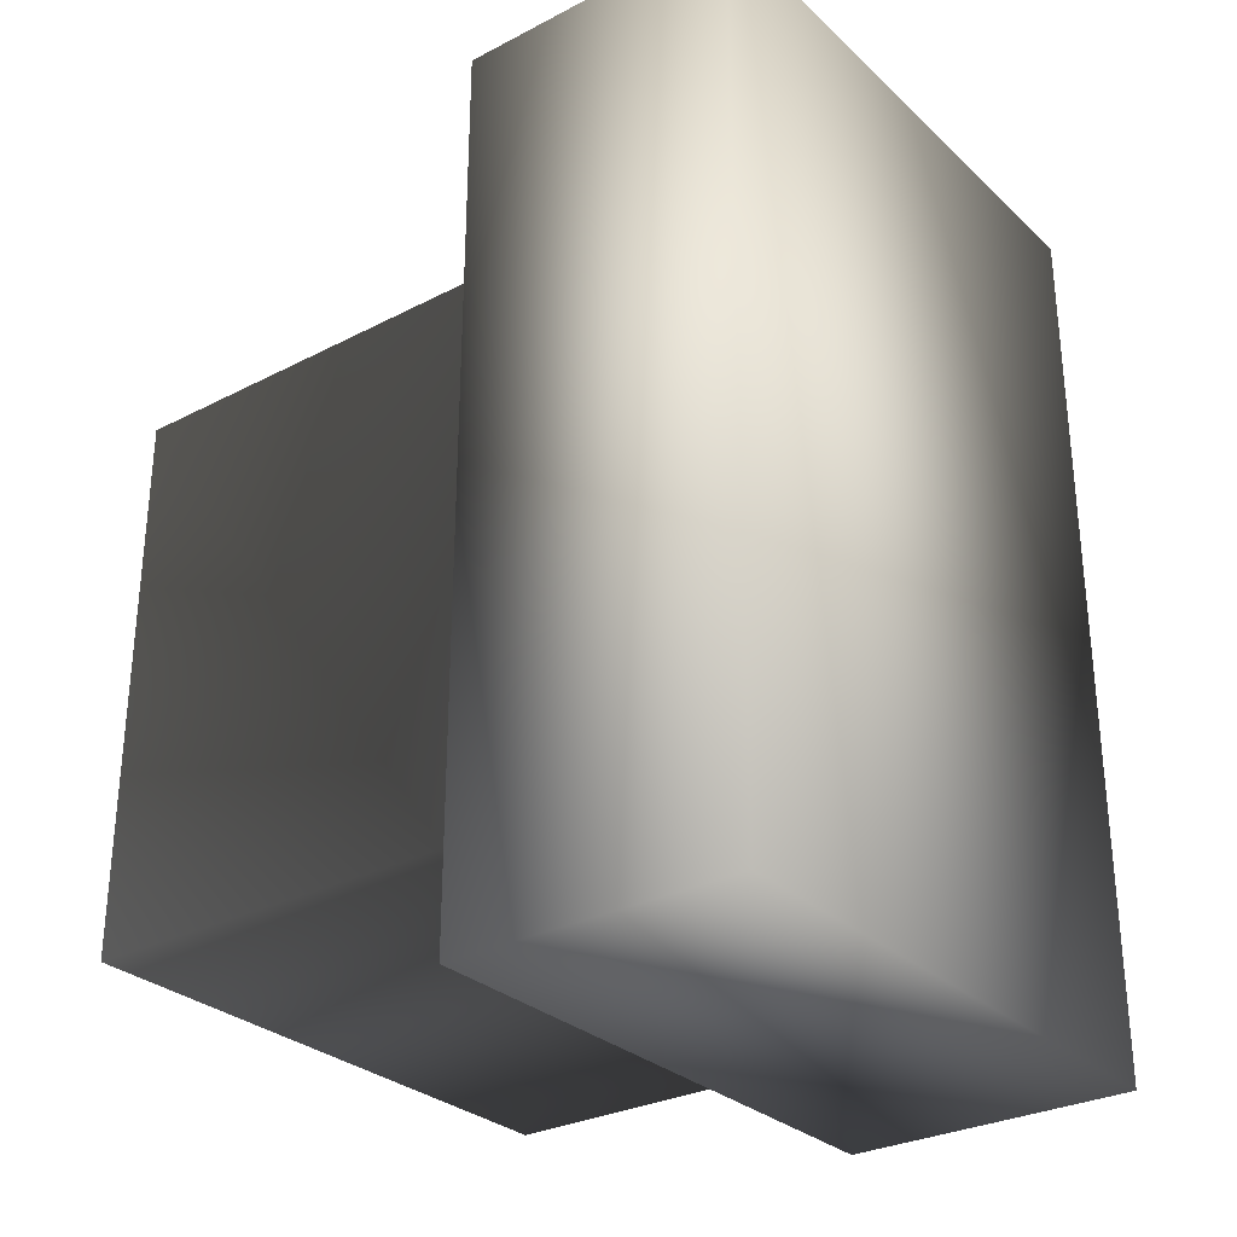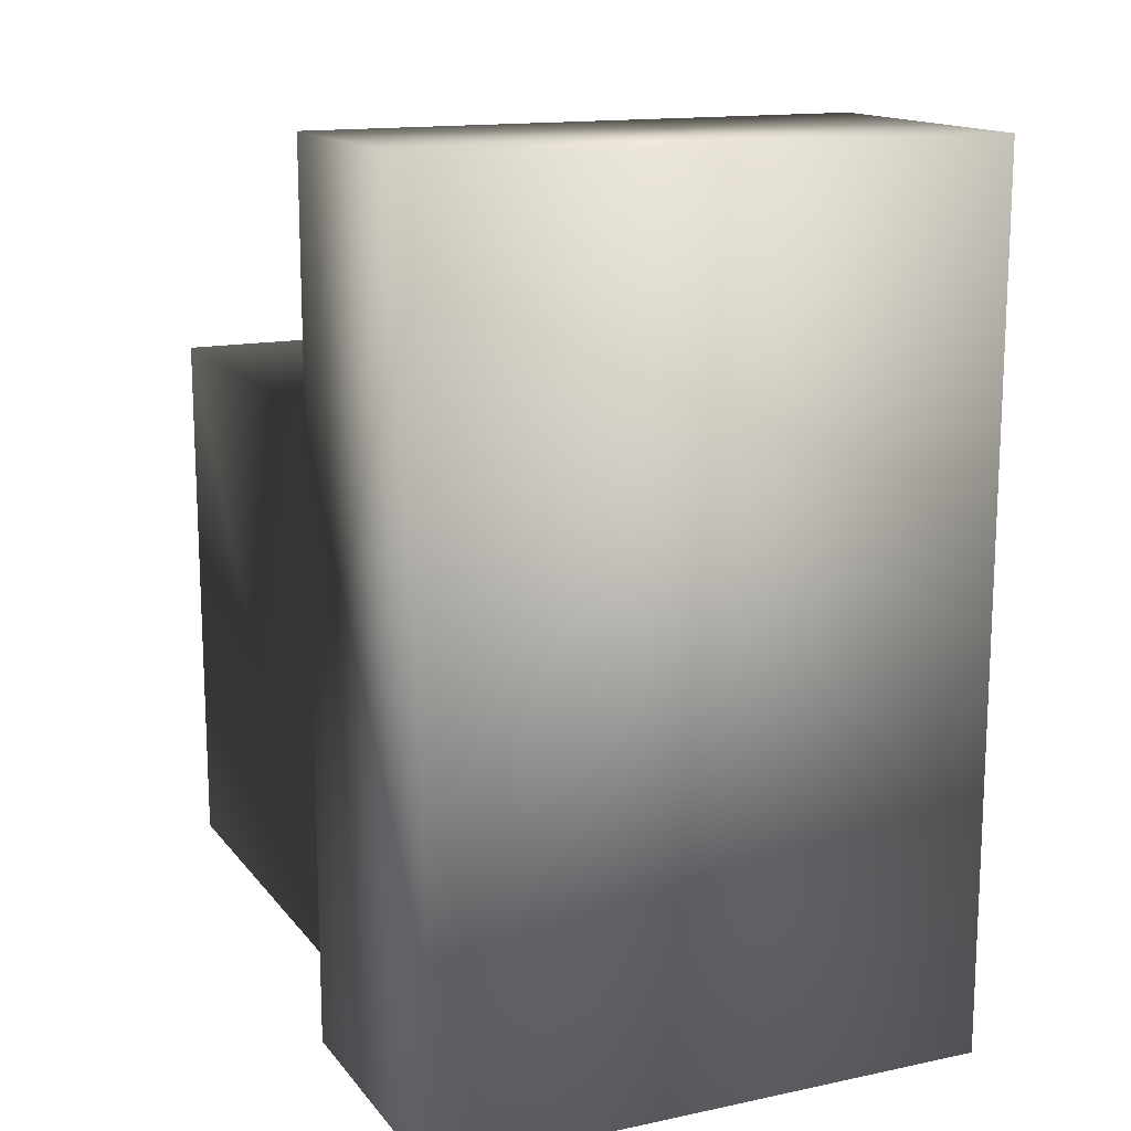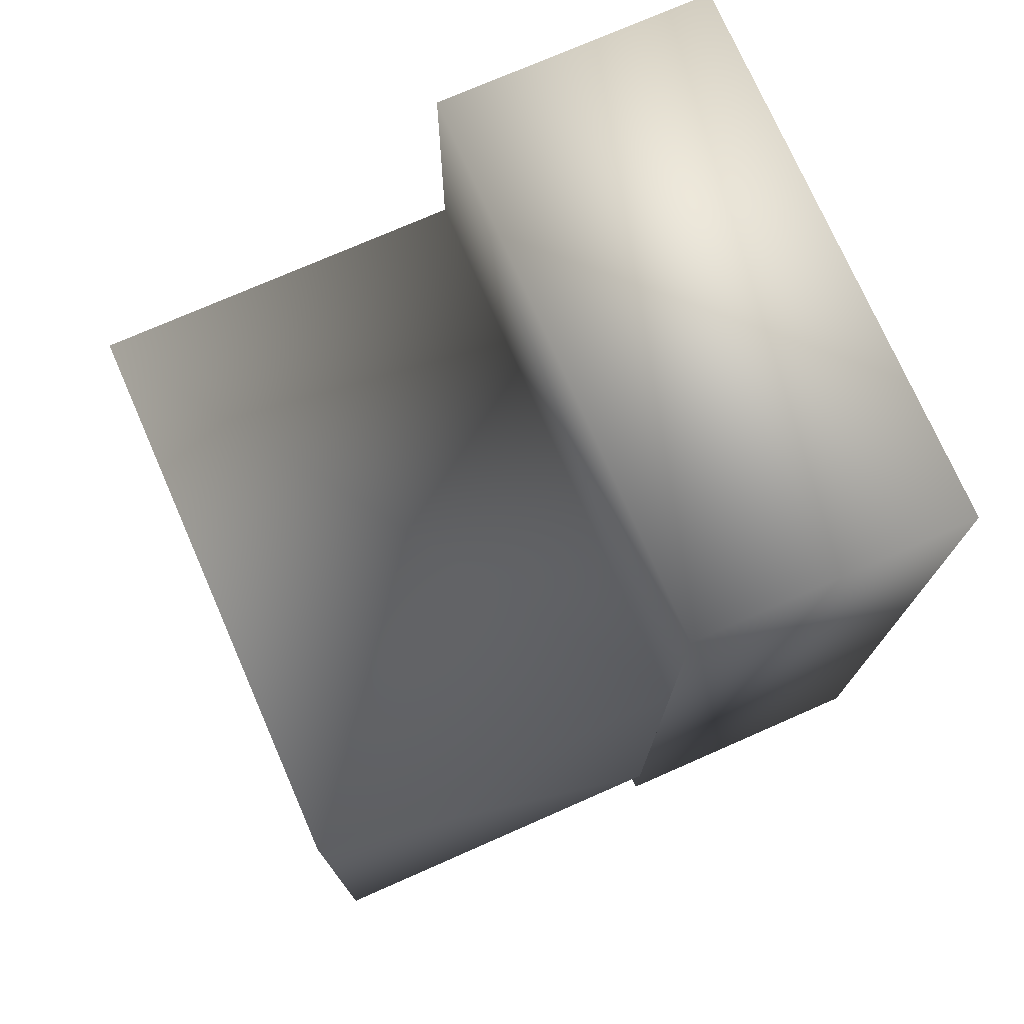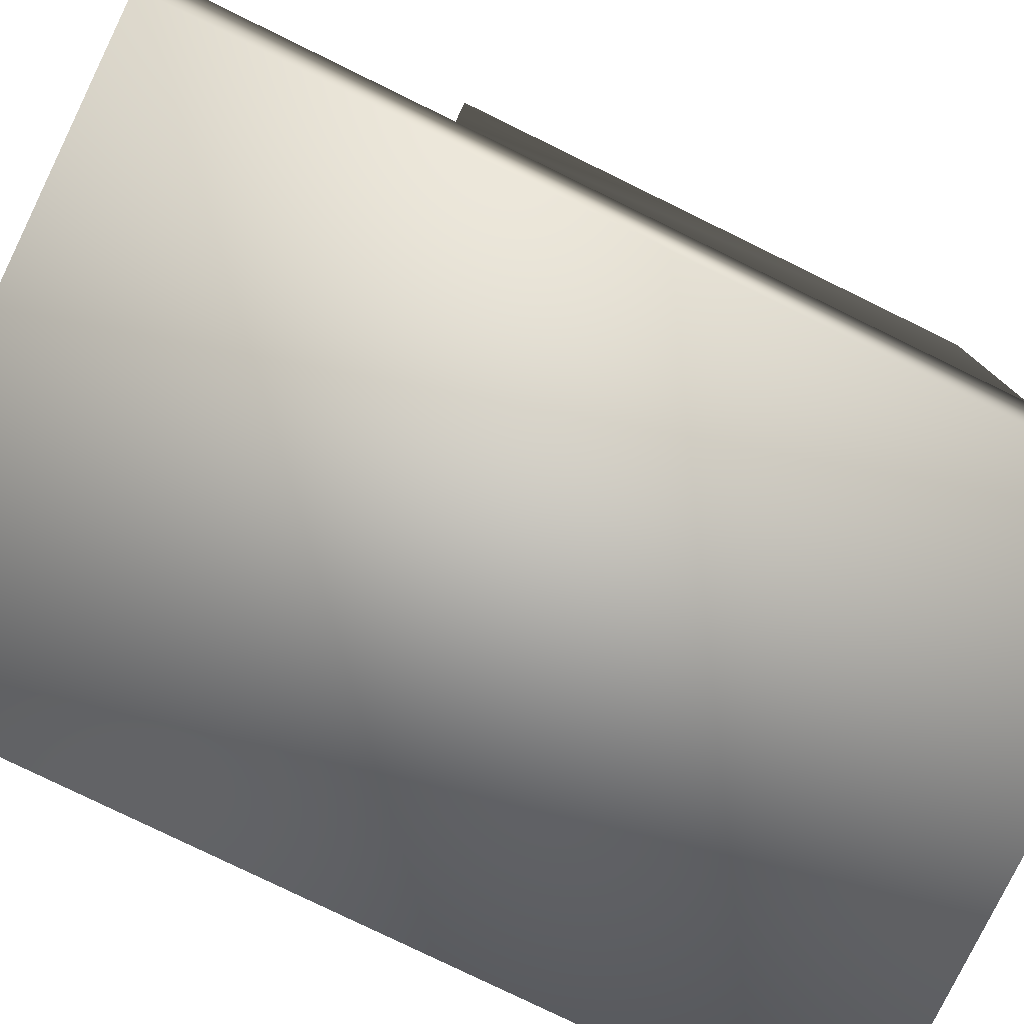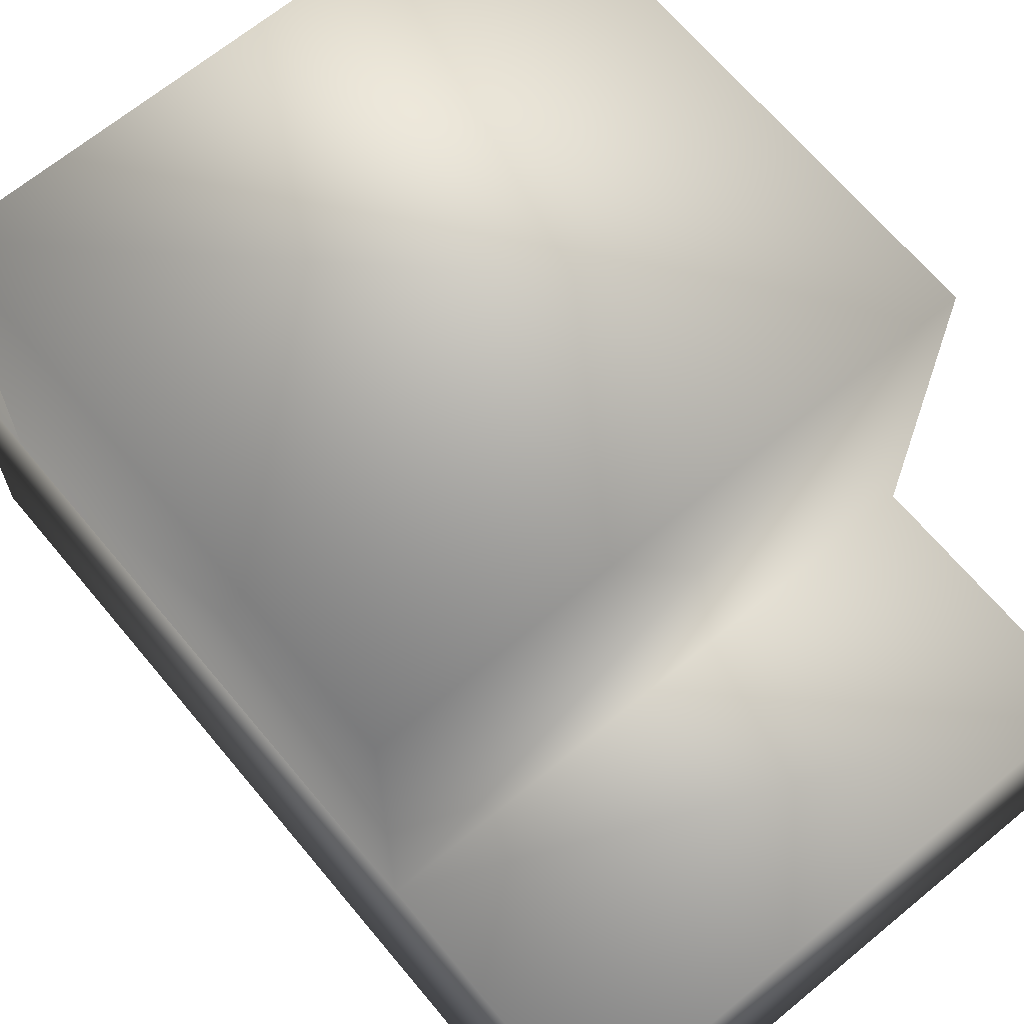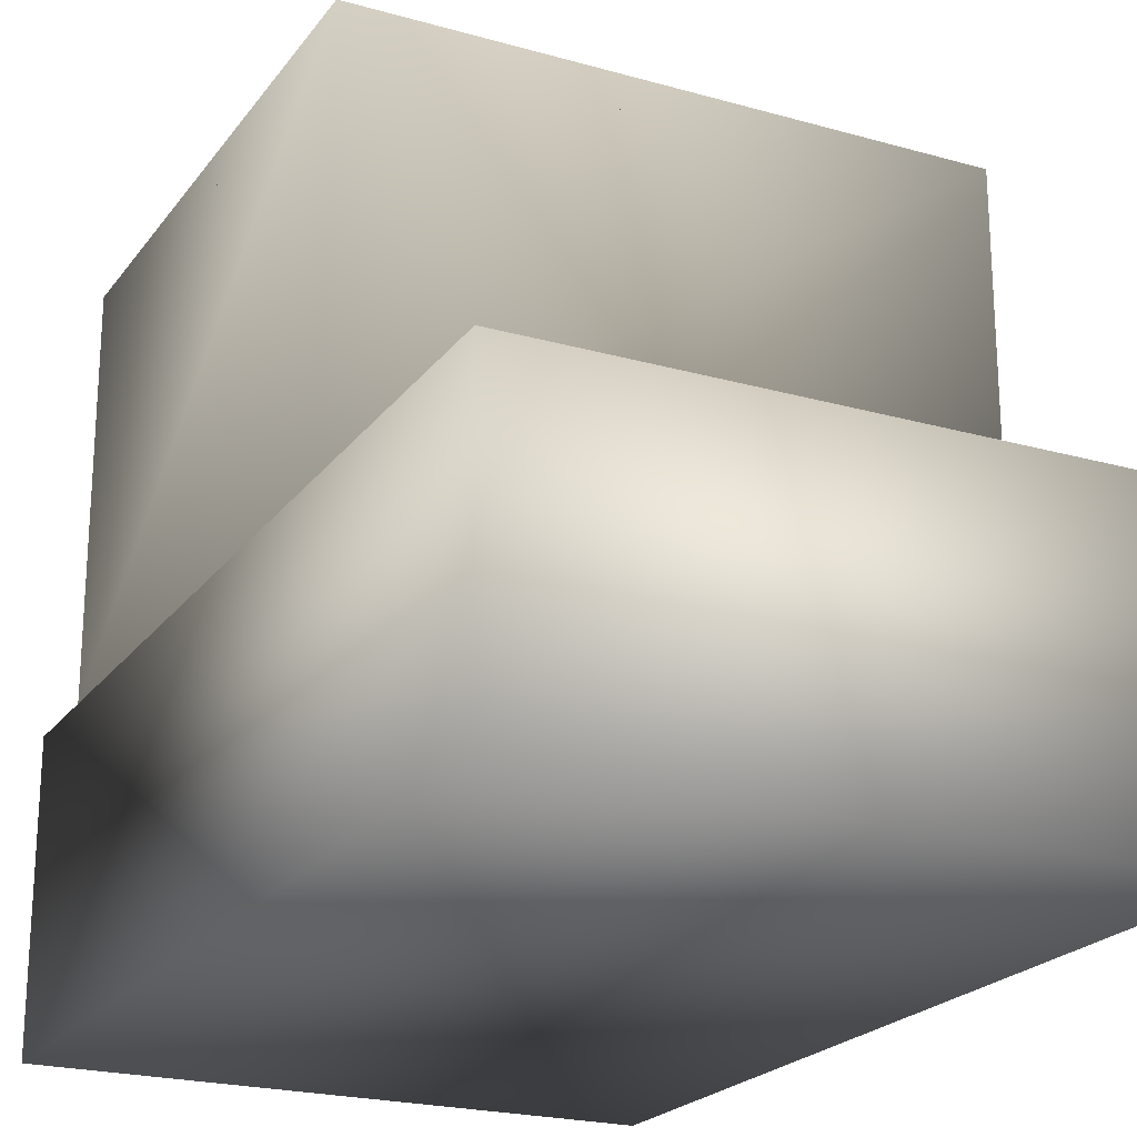
<metadata>
{"format":"obj","ext":"obj","renderer":"f3d","projection":"perspective","resolution":1024,"background":"white","views":[{"elev":-29.6,"azim":127.2,"up":"+Y"},{"elev":14.7,"azim":155.6,"up":"+Y"},{"elev":74.6,"azim":66.3,"up":"+Y"},{"elev":-79.1,"azim":-116.0,"up":"+Z"},{"elev":66.7,"azim":140.3,"up":"+Z"},{"elev":-21.9,"azim":153.6,"up":"+Z"}]}
</metadata>
<code>
o Plane_Plane.004
v 0.5625 0.875 -0.2812
v 0.5625 0.875 0.2812
v -0.5625 0.375 1.031
v -0.5625 0.375 0.2812
v -0.5625 -0.875 -0.2812
v -0.5625 -0.875 0.2812
v -0.5625 0.875 -0.2812
v -0.5625 0.875 0.2812
v -0.5625 -0.6875 1.031
v 0.5625 -0.875 -0.2812
v 0.5625 -0.875 0.2812
v 0.5625 -0.6875 1.031
v 0.5625 0.375 1.031
v 0.5625 0.375 0.2812
v 0.5 -0.625 0.9688
v -0.5625 -0.6875 0.2812
v -0.5 0.8125 -0.2188
v 0.5 0.8125 -0.2188
v 0.5 -0.8125 -0.2188
v -0.5 -0.625 0.2812
v -0.5 -0.8125 -0.2188
v -0.5 -0.8125 0.2188
v -0.5 0.3125 0.2188
v 0.5 0.8125 0.2188
v 0.5 0.3125 0.2188
v -0.5 0.8125 0.2188
v 0.5625 -0.6875 0.9688
v 0.5625 0.375 0.9688
v -0.5625 0.375 0.9688
v -0.5625 -0.6875 0.9688
v 0.5 0.3125 0.9688
v 0.5 0.3125 0.2812
v 0.5 -0.625 0.9688
v 0.5 -0.625 0.2812
v -0.5 0.3125 0.2812
v -0.5 -0.625 0.9688
v -0.5 0.3125 0.9688
v 0.5 -0.8125 0.2188
v 0.5625 -0.6875 0.2812
v -0.5 -0.625 0.9688
v -0.5 -0.625 0.2812
v -0.5625 -0.6875 0.2812
v -0.5625 -0.6875 1.031
v 0.5625 -0.6875 0.2812
v 0.5625 -0.6875 1.031
f 2 10 1
f 6 7 5
f 1 8 2
f 10 6 5
f 9 4 16
f 13 39 14
f 3 14 4
f 9 39 12
f 7 10 5
f 12 3 9
f 8 14 2
f 6 39 16
f 17 19 18
f 2 11 10
f 6 8 7
f 1 7 8
f 10 11 6
f 9 3 4
f 13 12 39
f 3 13 14
f 9 16 39
f 7 1 10
f 12 13 3
f 8 4 14
f 6 11 39
f 17 21 19
f 21 38 19
f 21 22 38
f 17 18 24
f 17 24 26
f 38 18 19
f 38 24 18
f 26 21 17
f 26 22 21
f 24 23 26
f 24 25 23
f 28 27 30
f 28 30 29
f 33 32 34
f 33 31 32
f 37 20 35
f 37 36 20
f 33 20 36
f 33 34 20
f 37 32 31
f 37 35 32
f 20 23 35
f 20 22 23
f 34 32 25
f 34 25 38
f 23 32 35
f 22 34 38
f 33 39 34
f 36 16 9
f 4 20 35
f 35 29 4
f 34 14 32
f 28 32 14
f 40 42 41
f 42 22 41
f 15 44 45
f 44 34 38
f 23 25 32
f 22 20 34
f 33 12 39
f 36 20 16
f 4 16 20
f 35 37 29
f 34 39 14
f 28 31 32
f 40 43 42
f 15 34 44

</code>
